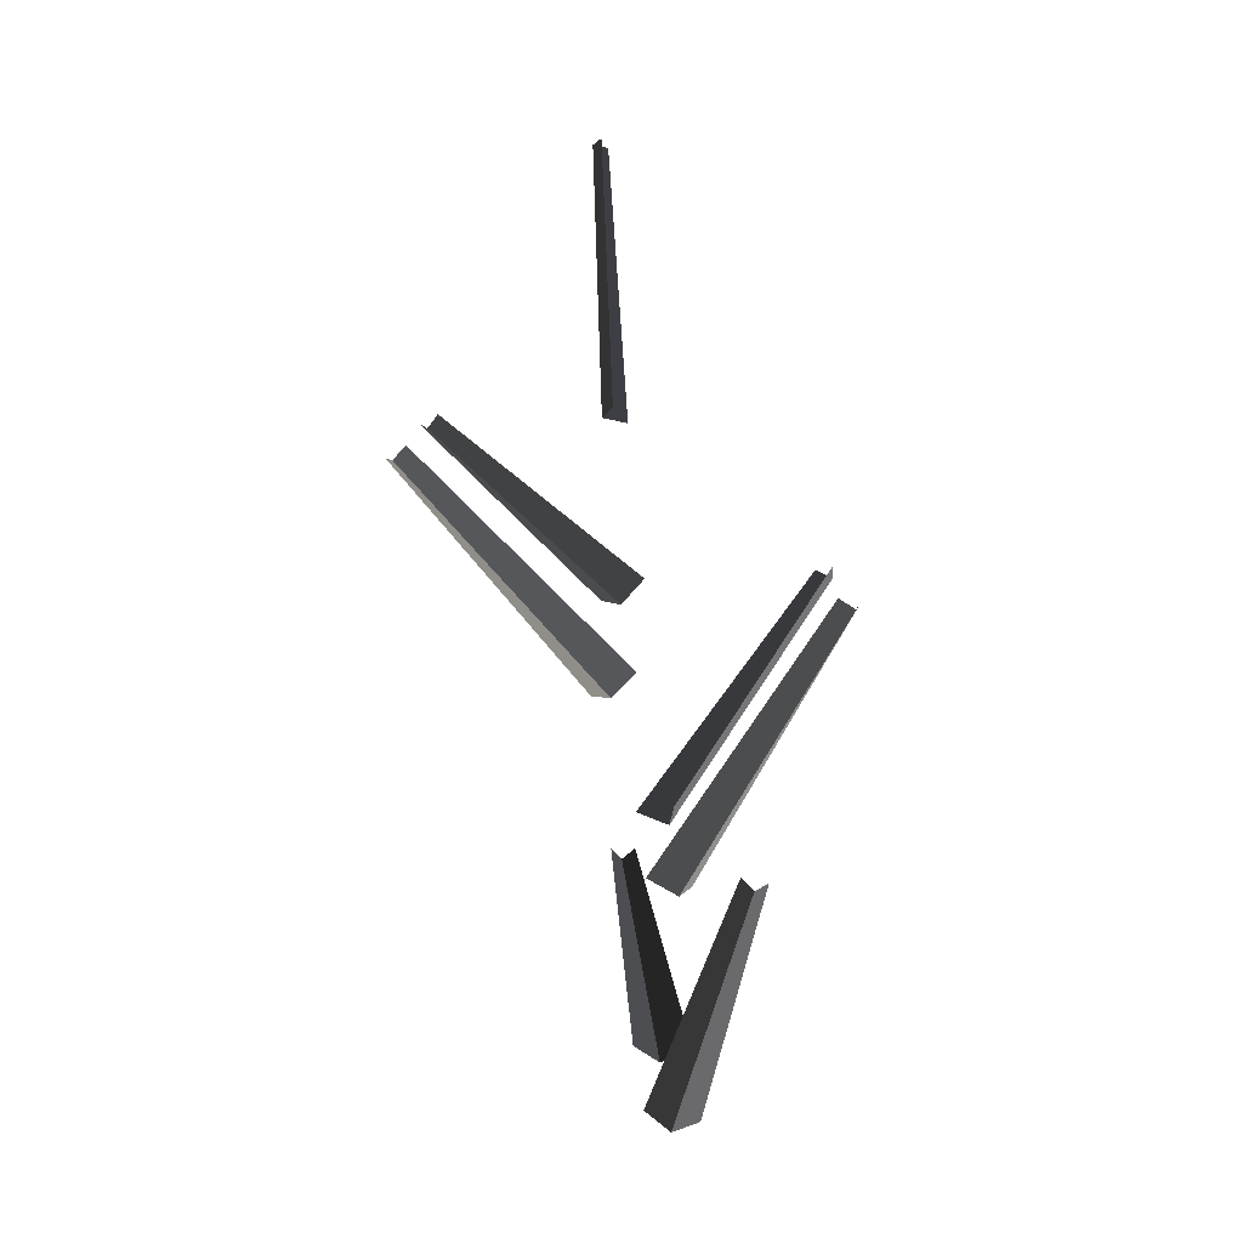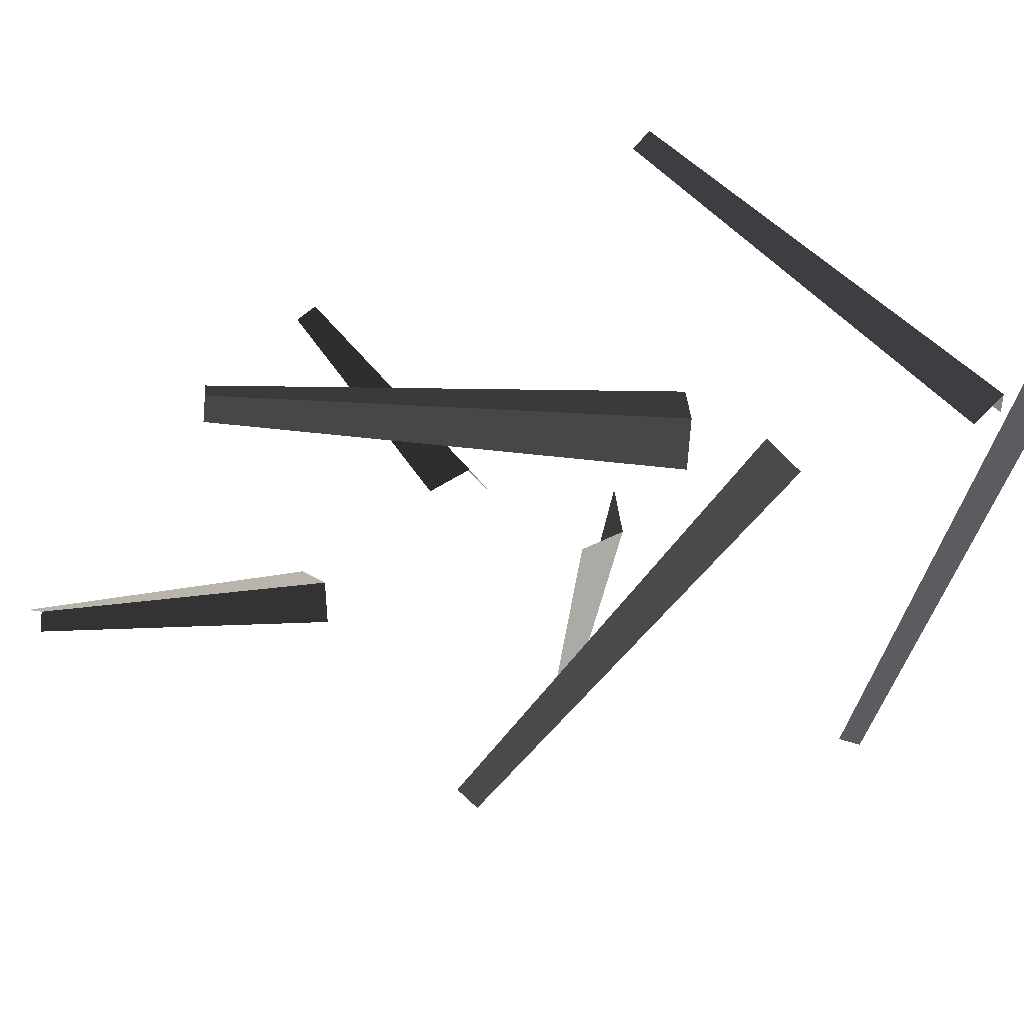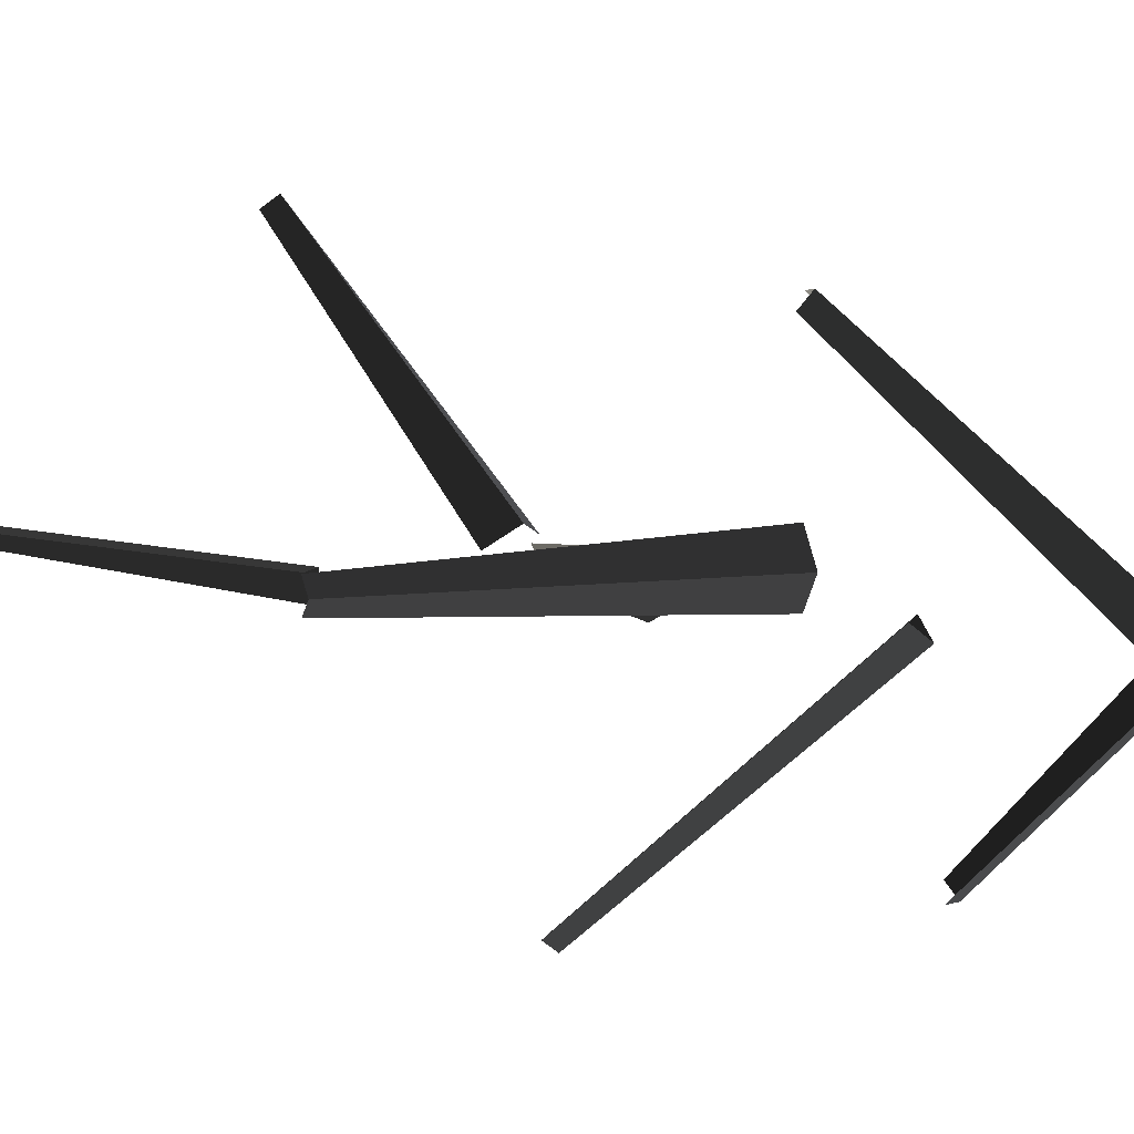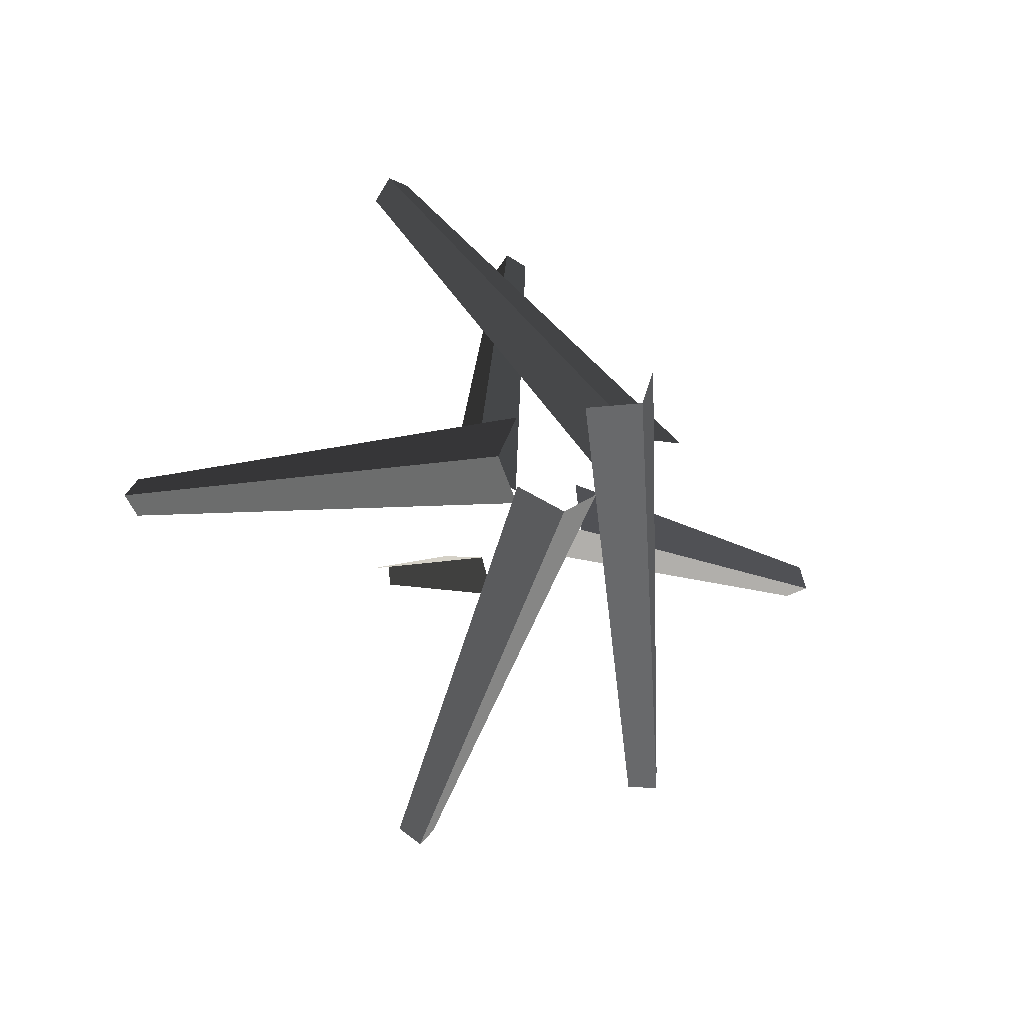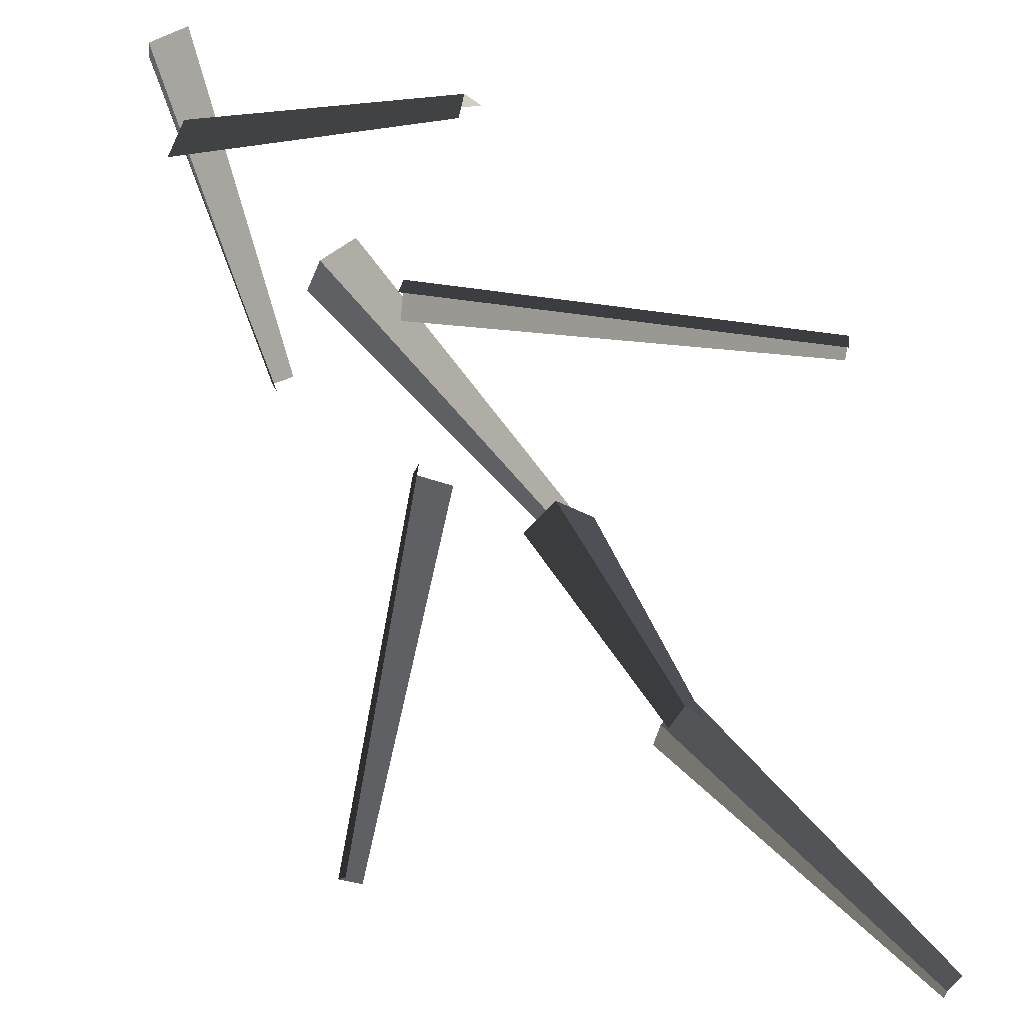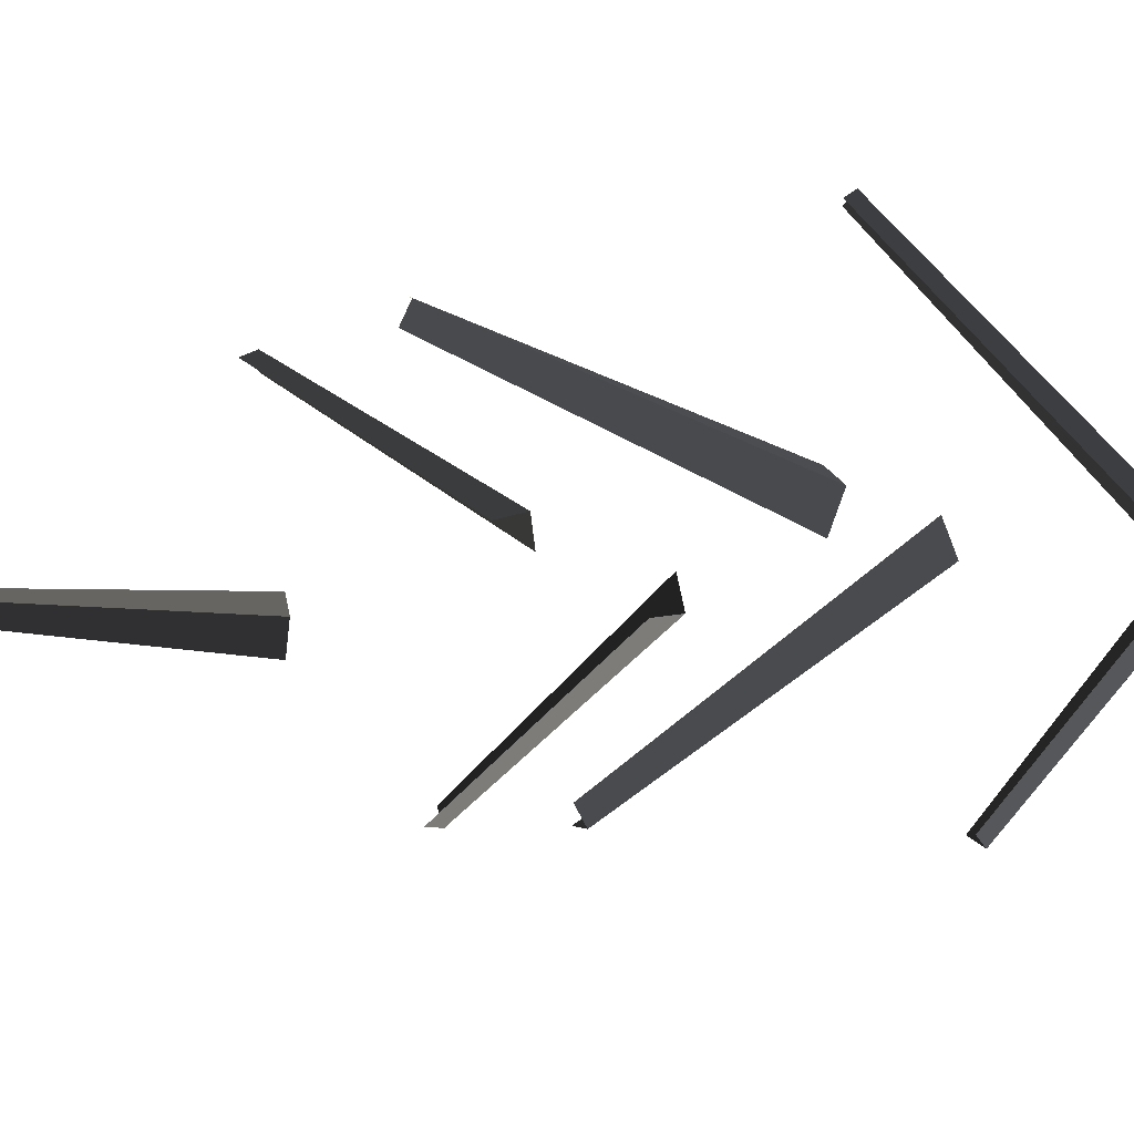
<metadata>
{"format":"obj","ext":"obj","renderer":"f3d","projection":"perspective","resolution":1024,"background":"white","views":[{"elev":-10.3,"azim":-36.7,"up":"+Z"},{"elev":-20.6,"azim":121.6,"up":"+Y"},{"elev":7.4,"azim":107.2,"up":"+Y"},{"elev":-7.6,"azim":163.5,"up":"+Y"},{"elev":72.4,"azim":-43.6,"up":"+Y"},{"elev":-34.5,"azim":93.6,"up":"+Y"}]}
</metadata>
<code>
v 0.1105 -0.6191 7.441
v 0.3318 -0.007021 6.863
v 0.2931 0.05967 6.918
v 0.09827 -0.5824 7.475
v 0.5771 0.5364 7.619
v 0.5344 0.5306 7.647
v 0.1867 -0.03582 7.083
v 0.2719 -0.0383 7.041
v 0.1395 0.04098 8.249
v 0.229 0.07298 8.253
v -0.01296 0.6772 8.832
v -0.05879 0.6541 8.837
v 0.3391 -0.6777 8.169
v 0.374 -0.7057 8.139
v 0.28 -0.1105 7.463
v 0.2029 -0.06968 7.51
v -0.6111 -0.1189 8.489
v -0.5809 -0.1331 8.529
v 0.1382 -0.1176 8.036
v 0.0856 -0.07505 7.969
v 0.05303 -0.128 8.73
v 0.07778 -0.04573 8.723
v 0.09533 0.02209 9.509
v 0.09038 -0.02426 9.513
v 0.3007 0.1022 7.701
v 0.349 0.01889 7.662
v 0.943 0.01889 8.404
v 0.9107 0.05708 8.429
v 0.1105 -0.6191 7.441
v 0.1577 -0.6167 7.462
v 0.4229 -0.01518 6.889
v 0.3318 -0.007021 6.863
v 0.5962 0.4978 7.647
v 0.5771 0.5364 7.619
v 0.2719 -0.0383 7.041
v 0.3216 -0.1074 7.083
v 0.002142 0.6463 8.87
v -0.01296 0.6772 8.832
v 0.229 0.07298 8.253
v 0.2724 0.02415 8.322
v 0.374 -0.7057 8.139
v 0.4114 -0.6744 8.162
v 0.3607 -0.06246 7.494
v 0.28 -0.1105 7.463
v -0.6023 -0.07071 8.505
v -0.6111 -0.1189 8.489
v 0.0856 -0.07505 7.969
v 0.09162 0.01858 7.985
v 0.1413 0.01342 9.509
v 0.09533 0.02209 9.509
v 0.07778 -0.04573 8.723
v 0.164 -0.04584 8.721
v 0.9107 -0.01931 8.429
v 0.943 0.01889 8.404
v 0.349 0.01889 7.662
v 0.3007 -0.06431 7.701
g Tree_3(Clone)_35773_757
f 1 3 2
f 1 4 3
f 5 7 6
f 5 8 7
f 9 11 10
f 9 12 11
f 13 15 14
f 13 16 15
f 17 19 18
f 17 20 19
f 21 23 22
f 21 24 23
f 25 27 26
f 25 28 27
f 29 31 30
f 29 32 31
f 33 35 34
f 33 36 35
f 37 39 38
f 37 40 39
f 41 43 42
f 41 44 43
f 45 47 46
f 45 48 47
f 49 51 50
f 49 52 51
f 53 55 54
f 53 56 55

</code>
